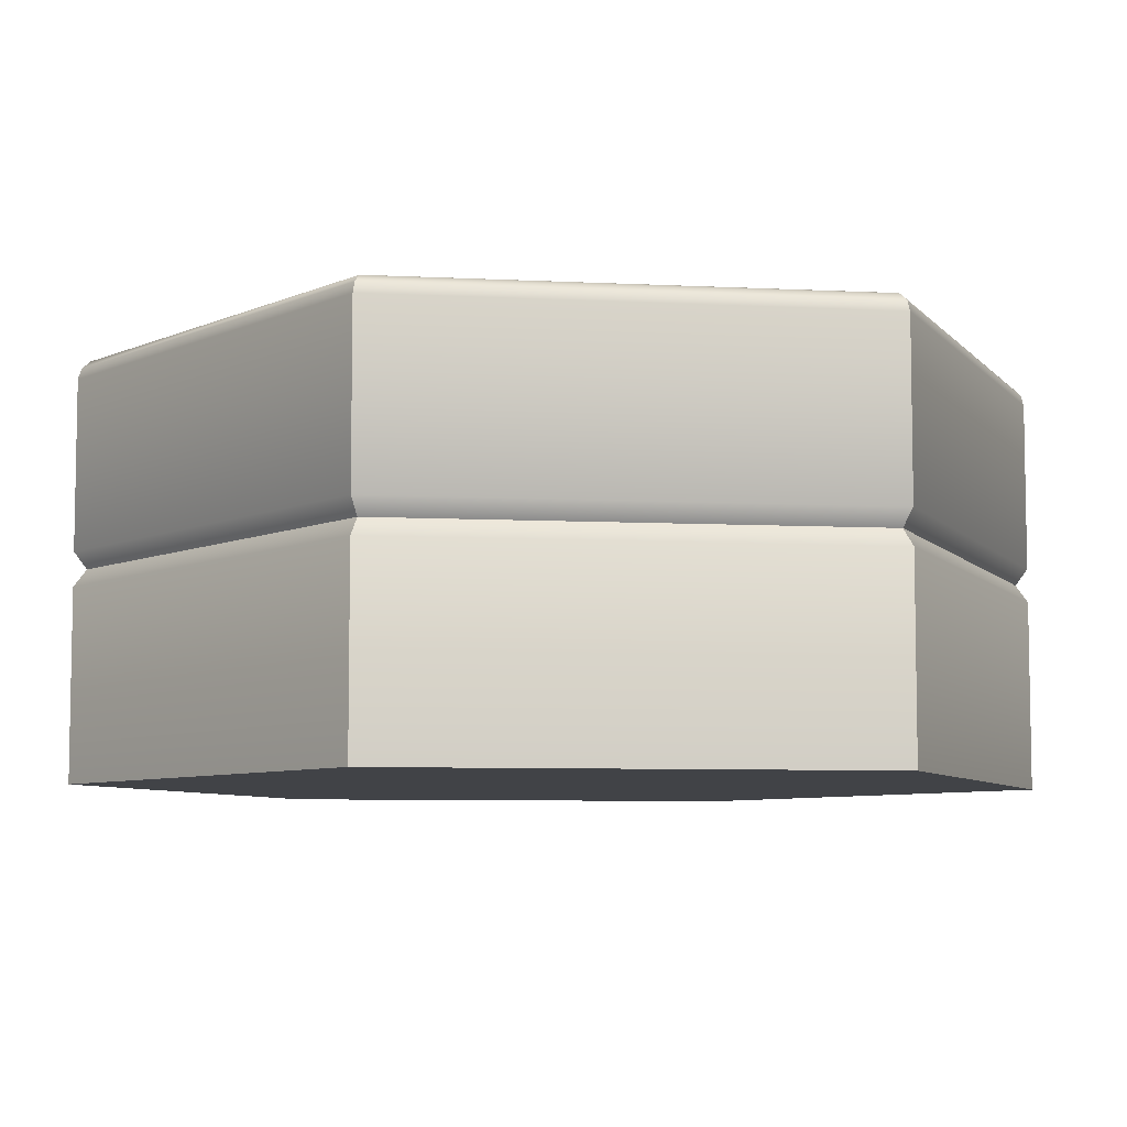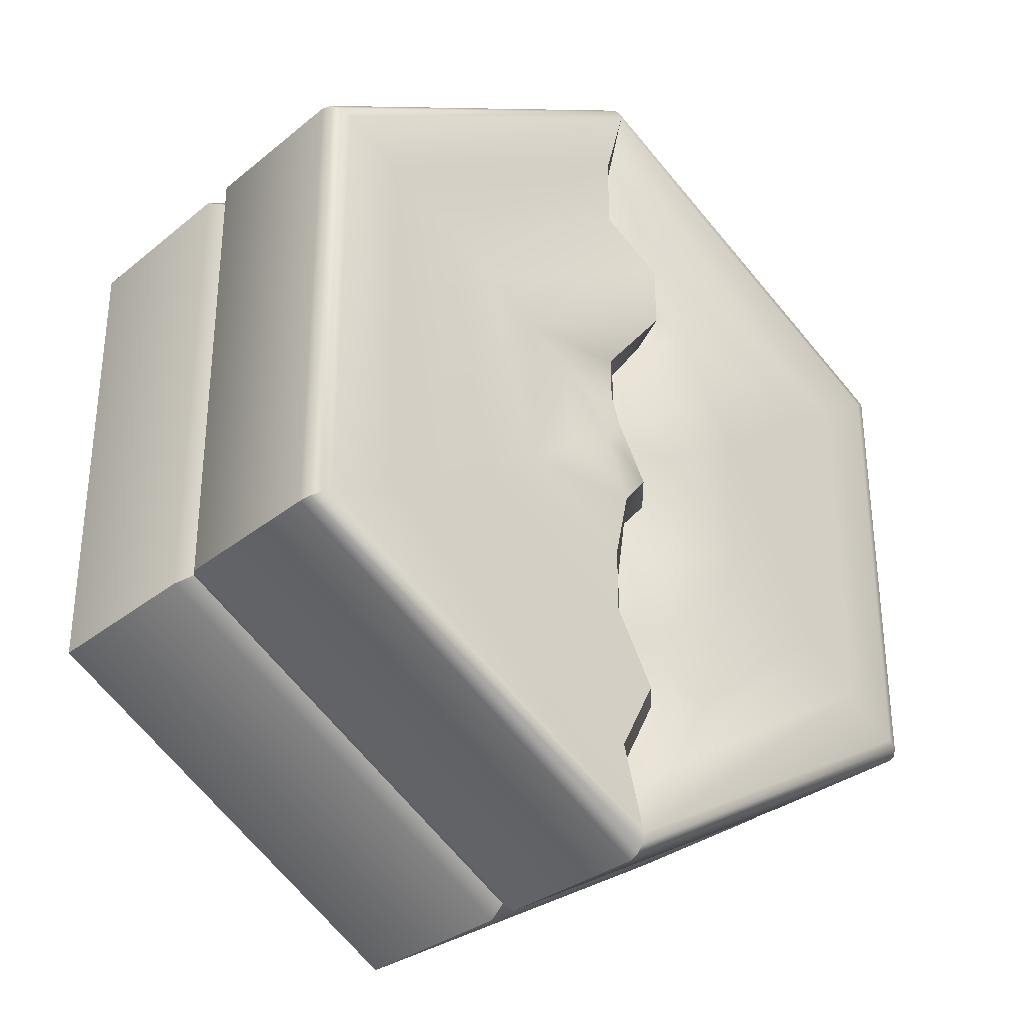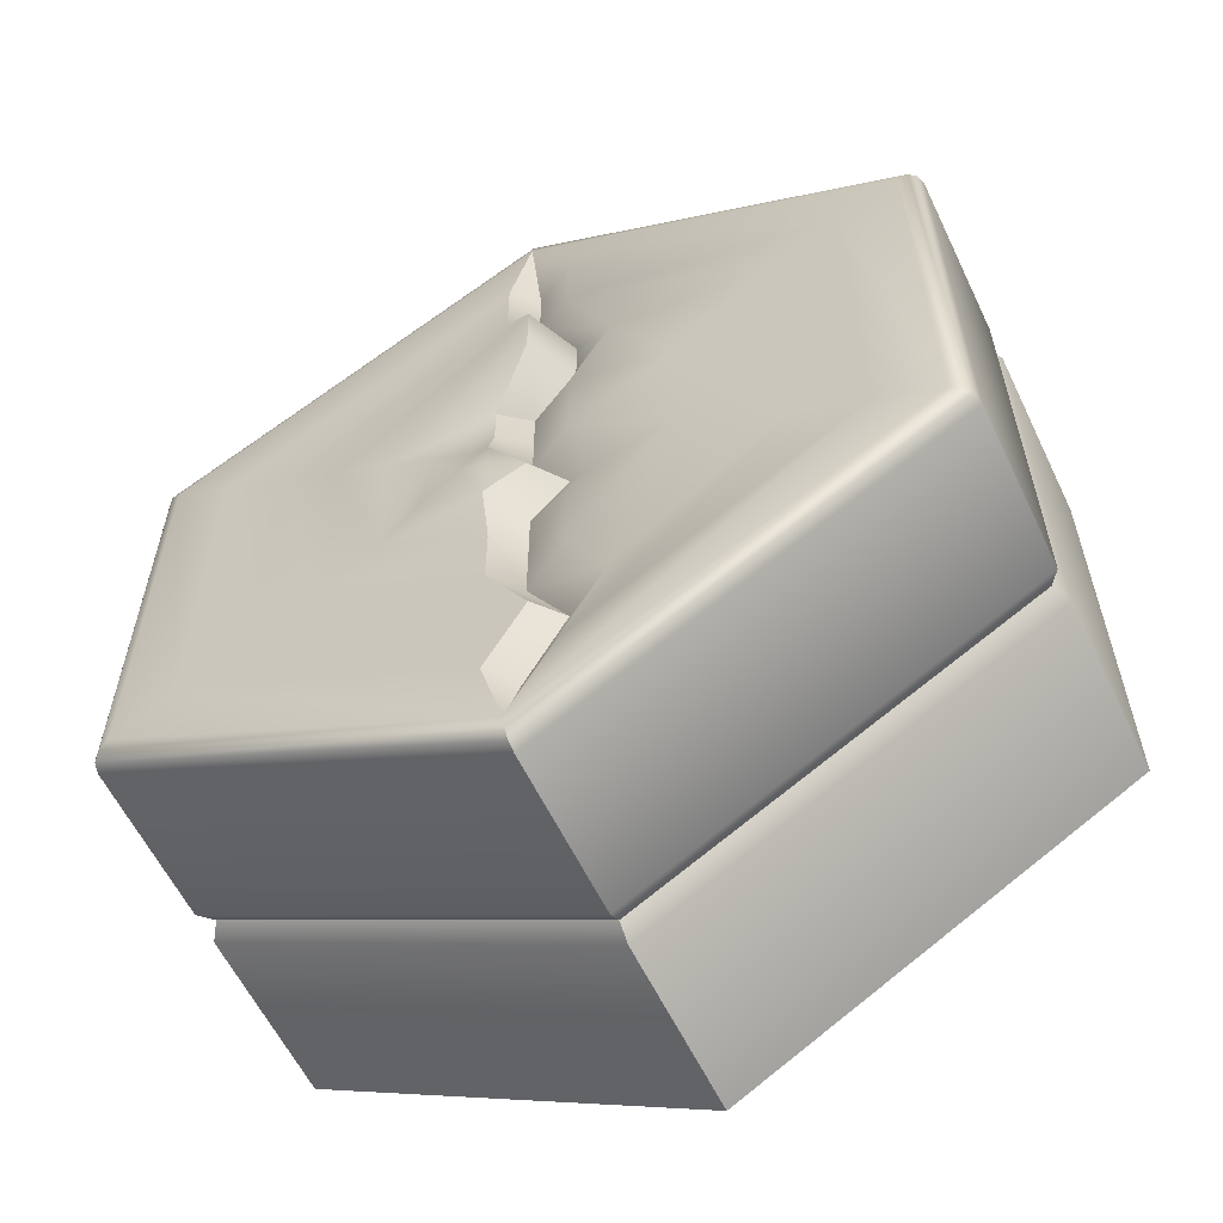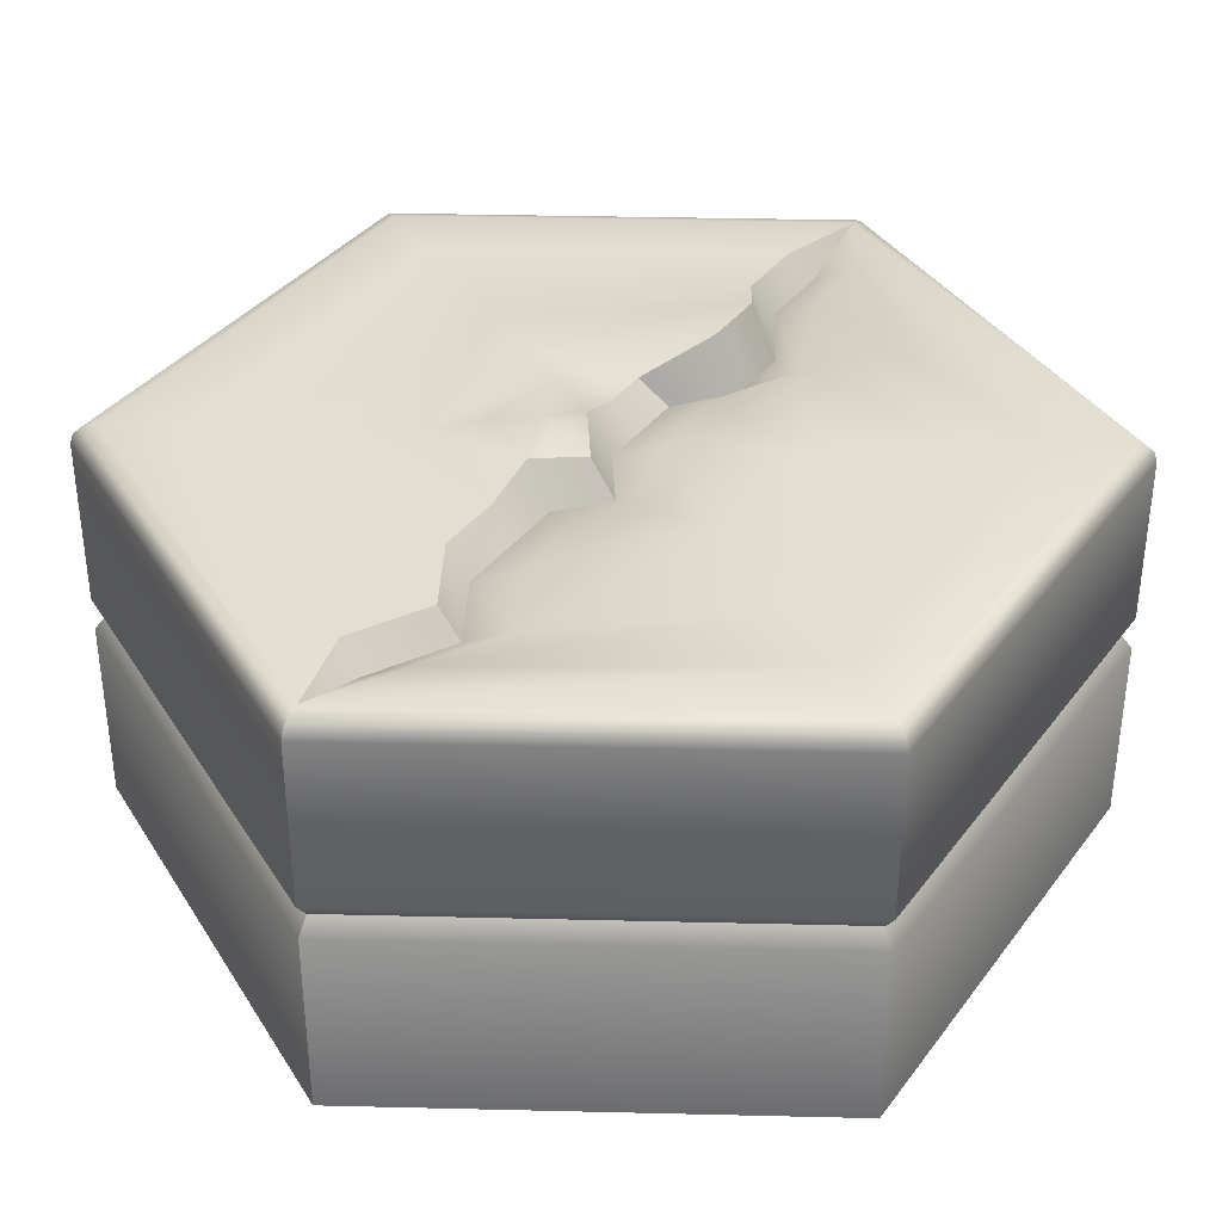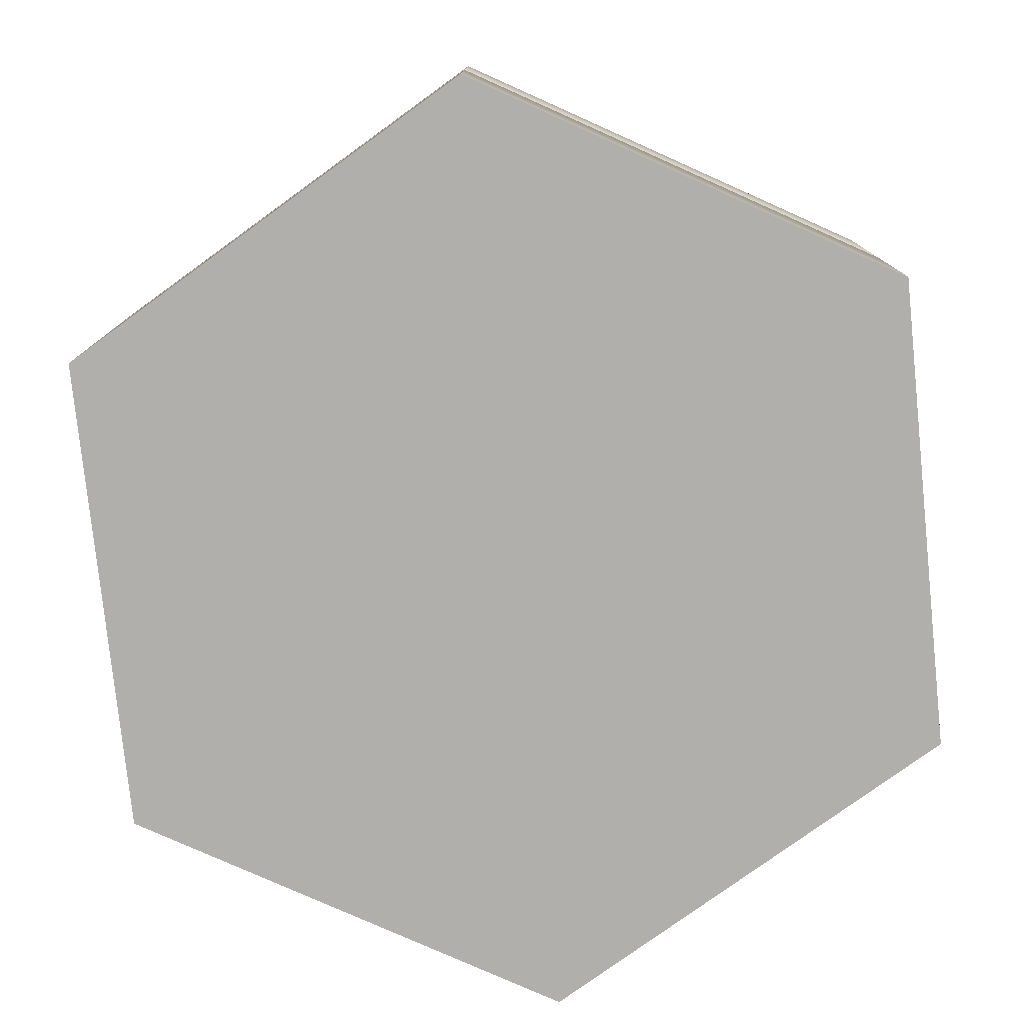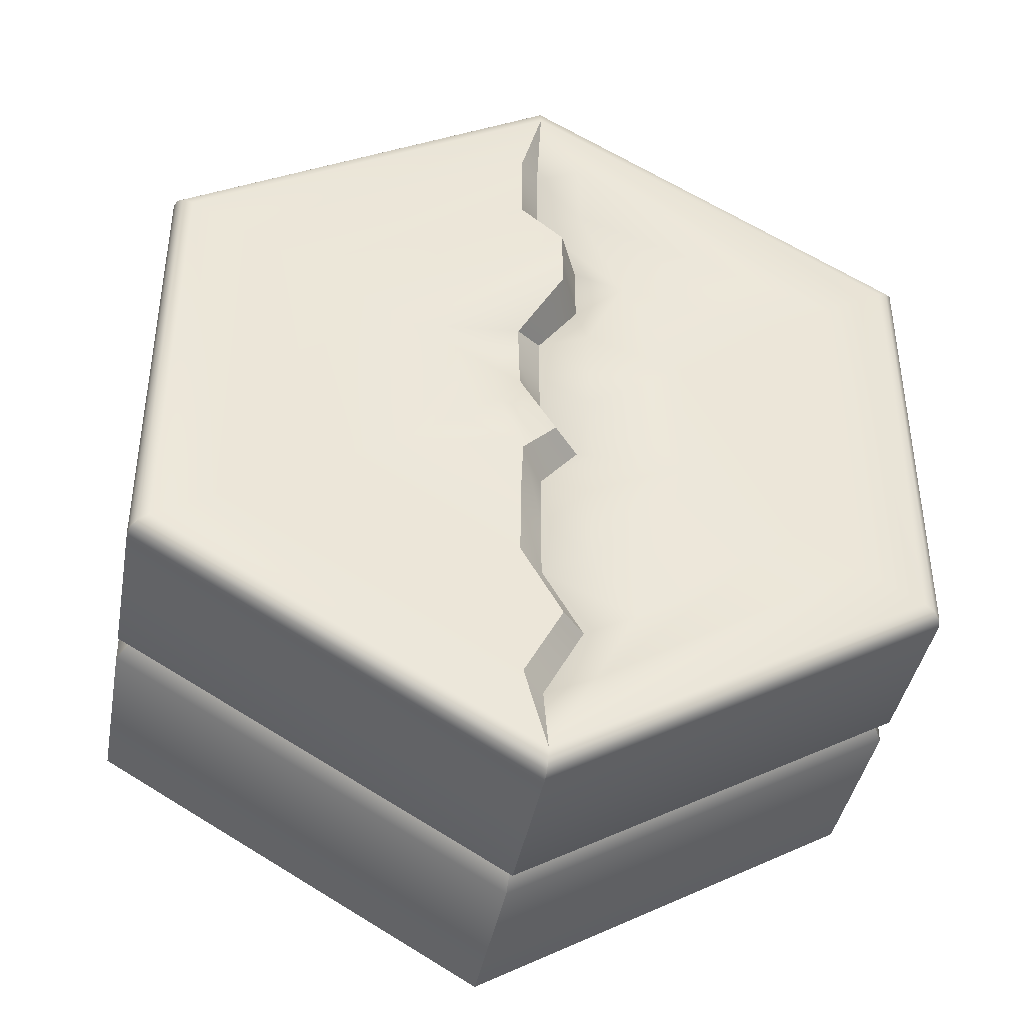
<metadata>
{"format":"obj","ext":"obj","renderer":"f3d","projection":"perspective","resolution":1024,"background":"white","views":[{"elev":-7.0,"azim":21.5,"up":"+Y"},{"elev":-31.9,"azim":138.4,"up":"+Z"},{"elev":-59.6,"azim":-154.4,"up":"+Z"},{"elev":36.0,"azim":-148.2,"up":"+Y"},{"elev":-78.3,"azim":-174.1,"up":"+Y"},{"elev":-40.9,"azim":169.7,"up":"+Z"}]}
</metadata>
<code>
o hex_forest_transitionB_Cylinder.819
v 0 0 -1.155
v 1 0 -0.5774
v 1 0 0.5774
v -0 0 1.155
v -1 0 0.5774
v -1 0 -0.5774
v 0 0.4588 -1.155
v 0 0.5412 -1.155
v -0 0.5 -1.124
v 1 0.5412 -0.5774
v 1 0.4588 -0.5774
v 0.9731 0.5 -0.5618
v 1 0.5412 0.5774
v 1 0.4588 0.5774
v 0.9731 0.5 0.5618
v -0 0.5412 1.155
v -0 0.4588 1.155
v -0 0.5 1.124
v -1 0.5412 0.5774
v -1 0.4588 0.5774
v -0.9731 0.5 0.5618
v -1 0.5412 -0.5774
v -1 0.4588 -0.5774
v -0.9731 0.5 -0.5618
v 0 0.95 -1.155
v 0 0.975 -1.147
v 0 0.9933 -1.126
v 1 0.95 -0.5774
v 0.975 0.9933 -0.5629
v 0.9933 0.975 -0.5735
v 1 0.95 0.5774
v 0.975 0.9933 0.5629
v 0.9933 0.975 0.5735
v -0 0.95 1.155
v -0 0.9933 1.126
v -0 0.975 1.147
v -1 0.95 0.5774
v -0.975 0.9933 0.5629
v -0.9933 0.975 0.5735
v -1 0.95 -0.5774
v -0.975 0.9933 -0.5629
v -0.9933 0.975 -0.5735
v 0 1 -1.1
v 0.95 1 -0.5485
v 0.95 1 0.5485
v -0 1 1.094
v -0.95 1 0.5485
v -0.95 1 -0.5485
v 0.7988 1 -0.4612
v 0.7988 1 0.4612
v -0.7988 1 0.4612
v -0.7988 1 -0.4612
v 0.6357 1 -0.367
v 0.6357 1 0.367
v -0.6357 1 0.367
v -0.6357 1 -0.367
v 0.4848 1 -0.2799
v 0.4848 1 0.2799
v -0.3695 1 0.1519
v -0.3653 1 -0.1854
v 0.3423 1 -0.1976
v 0.3423 1 0.1976
v 0.2251 1.028 -0.13
v 0.2251 1 0.13
v 0.1259 1.039 -0.07269
v 0.1259 1 0.07269
v -0.1183 1 -0.002823
v 0.06668 1.025 0.01201
v 0.000218 0.9372 0.003518
v -0.1128 1 -0.8903
v 0.05777 1 -0.889
v -0.000775 0.9372 -0.9024
v 0.05724 1 0.8893
v -0.1057 1 0.8887
v 0.001135 0.9372 0.9037
v -0.2165 1 -0.6929
v -0.04012 1 -0.7042
v -0.1013 0.9372 -0.7124
v 0.0571 1 0.7011
v -0.1054 1 0.7006
v 0.001181 0.9372 0.7154
v -0.1161 1 -0.5184
v 0.06377 1 -0.5229
v 0 0.9372 -0.536
v -0.0404 1.069 0.5312
v -0.2184 1 0.4312
v -0.1021 0.9372 0.5342
v -0.1172 1 -0.3065
v 0.06329 1 -0.3587
v -0.000327 0.9372 -0.3782
v -0.04027 1.069 0.3686
v -0.1017 0.9372 0.3792
v -0.1317 0.9458 -0.1412
v 0.063 1.039 -0.2236
v -0.000681 0.9372 -0.2416
v 0.06764 1 0.2209
v -0.1183 1 0.2308
v 0.000509 0.9372 0.2408
v -0.02576 1.013 -0.1215
v -0.09479 0.9372 -0.1342
v 0.06692 1 0.1067
v -0.1181 1 0.1003
v 0.000349 0.9372 0.1217
v 0.06163 1 -0.6534
v 0.06506 1.039 -0.09227
f 22 40 25 8
f 19 37 40 22
f 16 34 37 19
f 16 19 21 18
f 19 22 24 21
f 22 8 9 24
f 37 34 36 39
f 39 36 35 38
f 38 35 46 47
f 40 37 39 42
f 42 39 38 41
f 41 38 47 48
f 25 40 42 26
f 26 42 41 27
f 27 41 48 43
f 56 76 70 52
f 80 55 51 74
f 51 52 48 47
f 46 74 51 47
f 55 56 52 51
f 52 70 43 48
f 60 82 76 56
f 86 59 55 80
f 59 60 56 55
f 60 88 82
f 60 67 93
f 95 88 93 100
f 97 59 86
f 98 97 92
f 102 59 97
f 67 59 102
f 70 72 43
f 75 74 46
f 70 76 78 72
f 80 74 75 81
f 76 82 84 78
f 86 80 81 87
f 82 88 90 84
f 86 87 92
f 88 95 90
f 97 86 92
f 88 60 93
f 102 97 98 103
f 67 69 100 93
f 67 102 103 69
f 67 60 59
f 11 14 3 2
f 14 17 4 3
f 17 20 5 4
f 20 23 6 5
f 23 7 1 6
f 1 2 3 4 5 6
f 9 12 11 7
f 12 15 14 11
f 15 18 17 14
f 18 21 20 17
f 21 24 23 20
f 24 9 7 23
f 7 11 2 1
f 10 28 31 13
f 13 31 34 16
f 8 10 12 9
f 10 13 15 12
f 13 16 18 15
f 28 25 26 30
f 30 26 27 29
f 29 27 43 44
f 31 28 30 33
f 33 30 29 32
f 32 29 44 45
f 34 31 33 36
f 36 33 32 35
f 35 32 45 46
f 8 25 28 10
f 49 50 45 44
f 50 73 46 45
f 54 79 73 50
f 43 71 49 44
f 53 54 50 49
f 83 57 53 104
f 57 58 54 53
f 89 61 57 83
f 58 85 79 54
f 61 62 58 57
f 94 63 61 89
f 62 91 85 58
f 64 62 61
f 65 63 94
f 96 91 62
f 65 66 64 63
f 66 101 96
f 68 66 65
f 68 101 66
f 104 53 49 71
f 68 65 105
f 72 71 43
f 73 75 46
f 72 78 77 71
f 81 75 73 79
f 78 84 83 77
f 87 81 79 85
f 84 90 89 83
f 92 87 85 91
f 90 95 94 89
f 98 92 91 96
f 95 100 99 94
f 103 98 96 101
f 100 69 68 99
f 69 103 101 68
f 77 83 104
f 77 104 71
f 64 96 62
f 105 65 94
f 64 66 96
f 63 64 61
f 99 105 94
f 99 68 105

</code>
